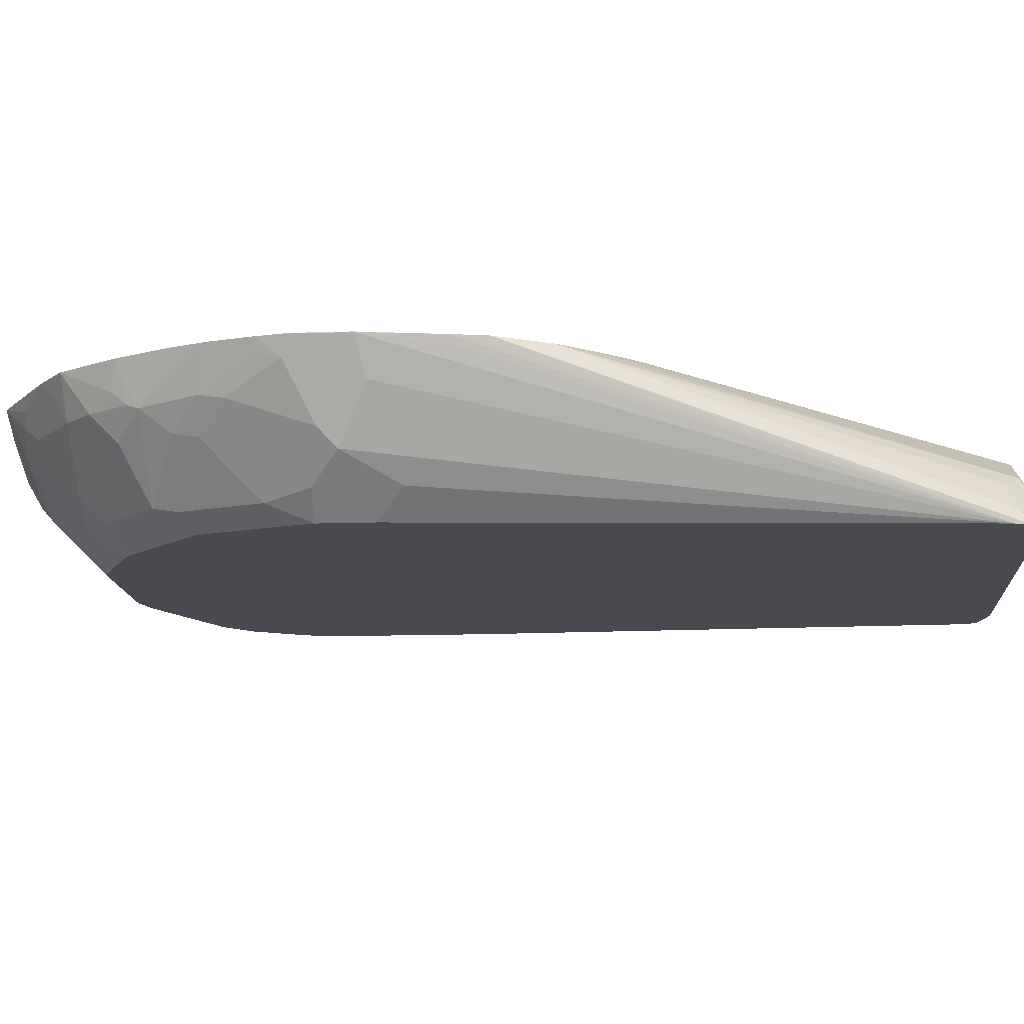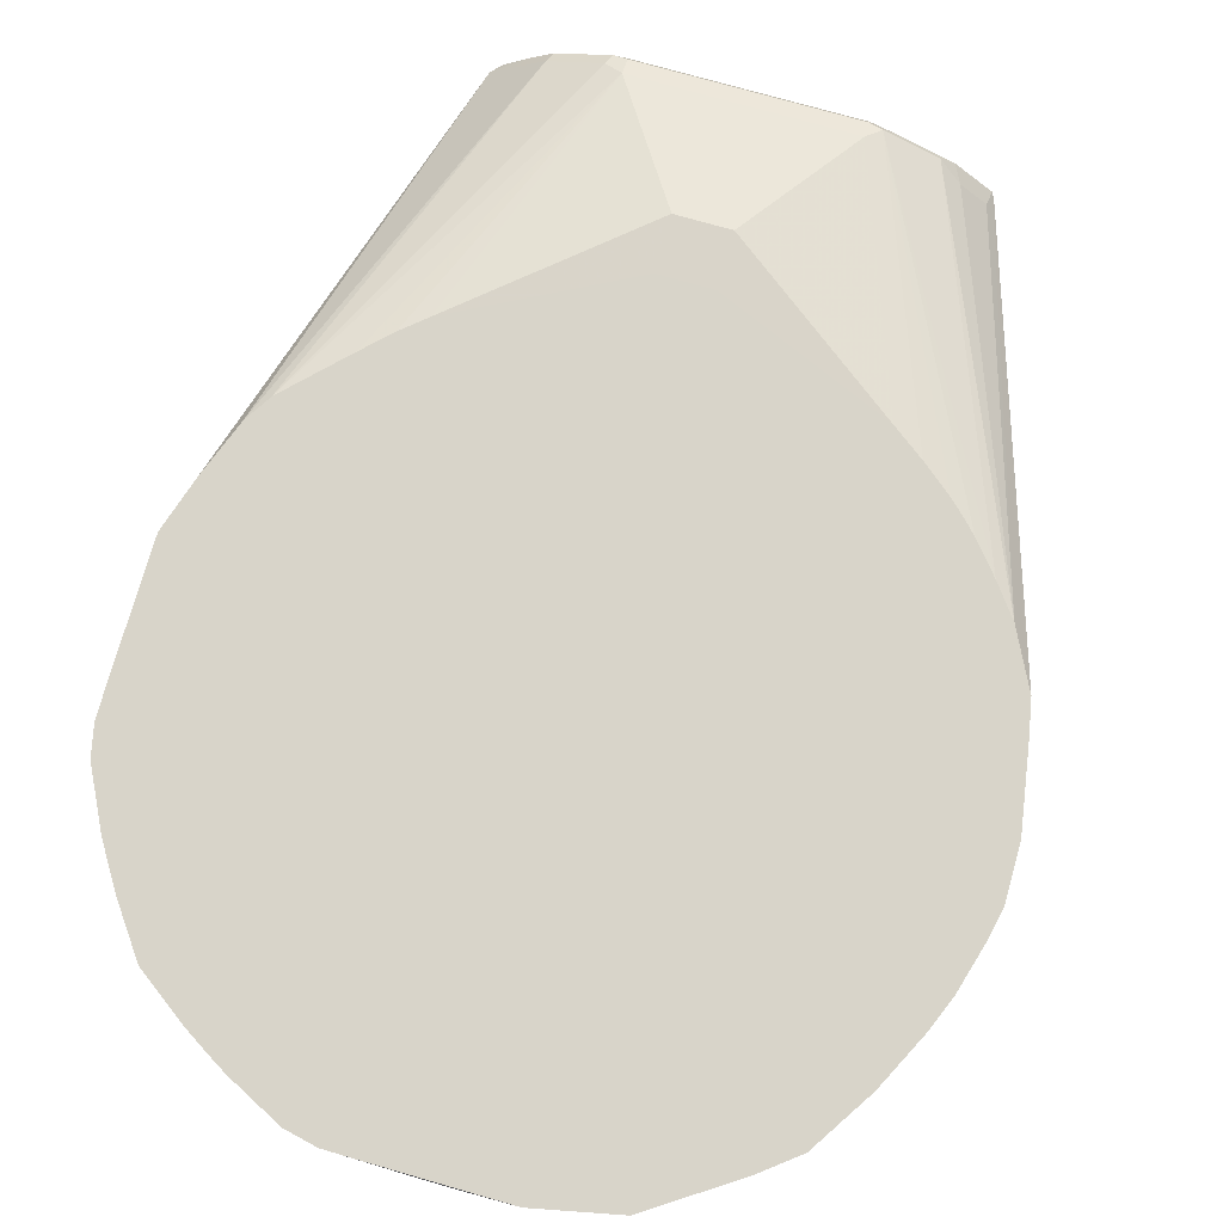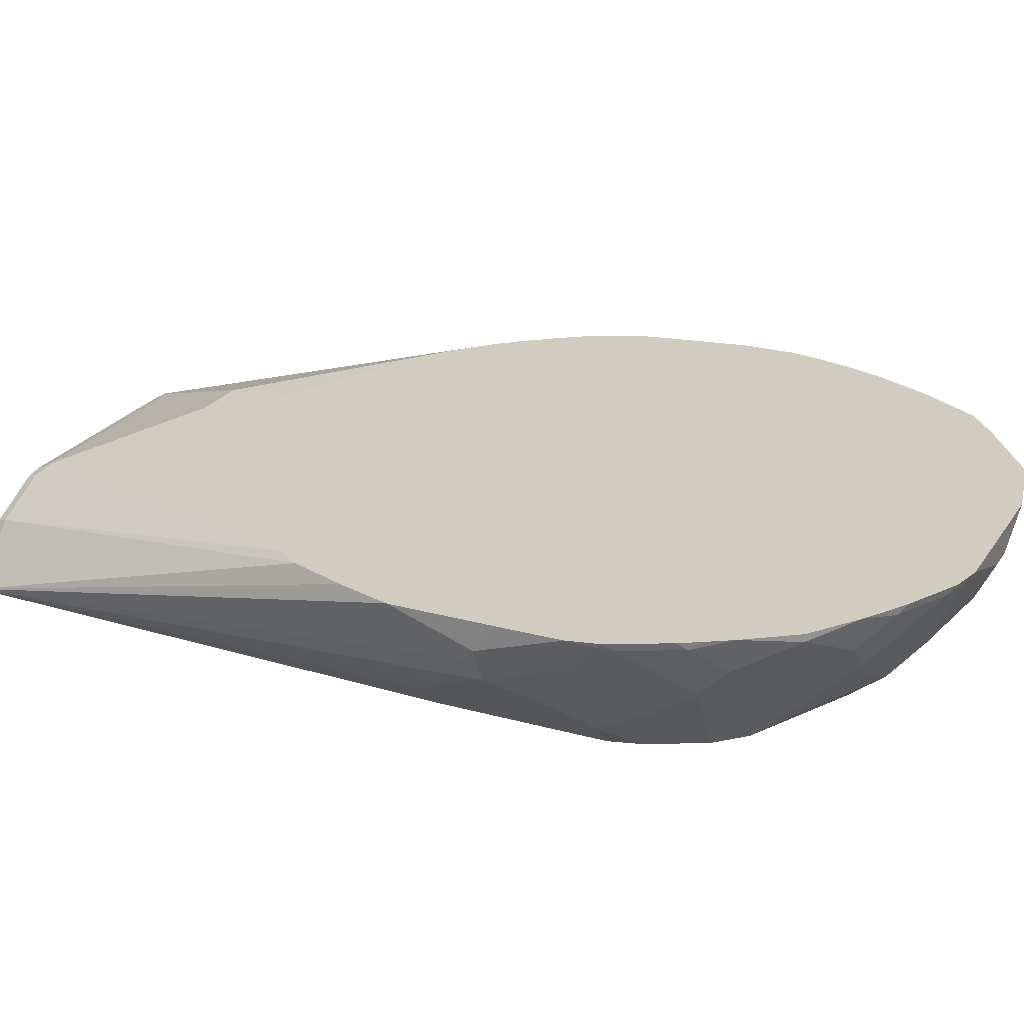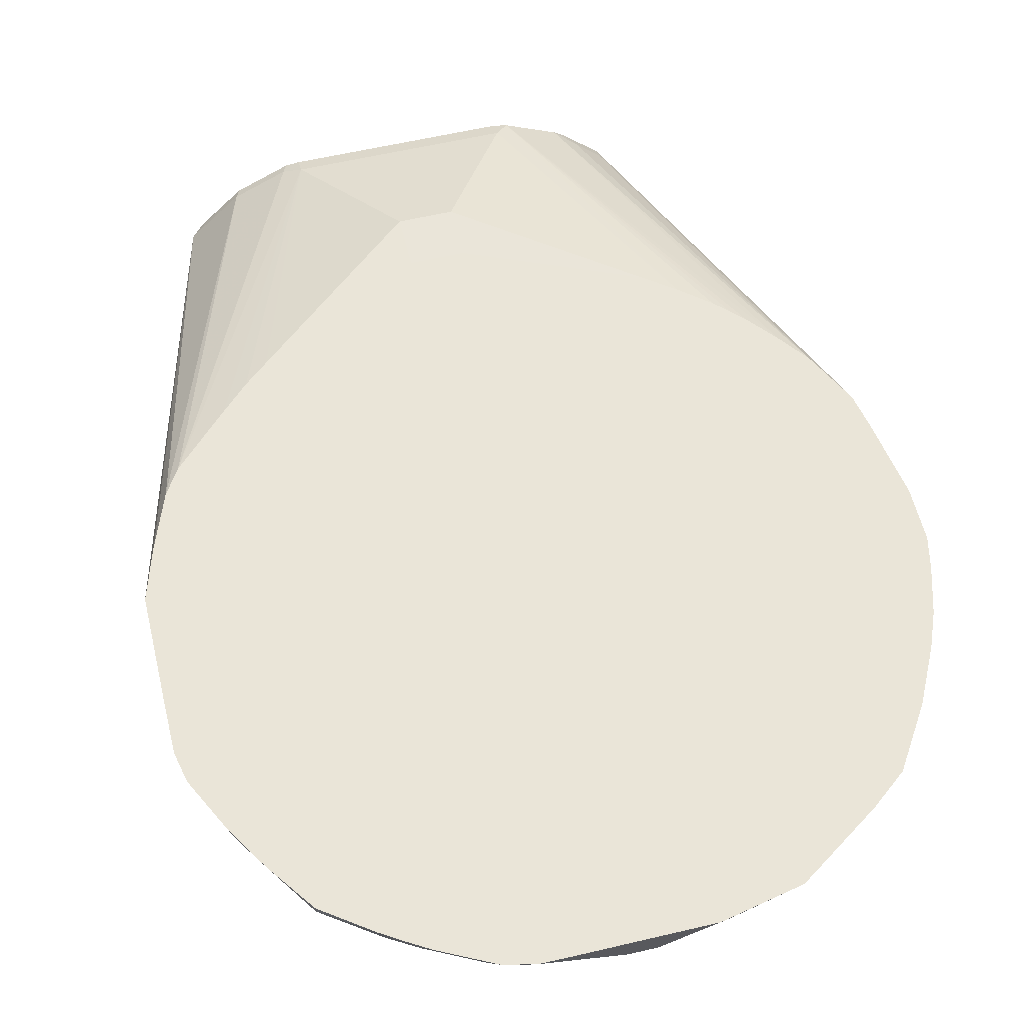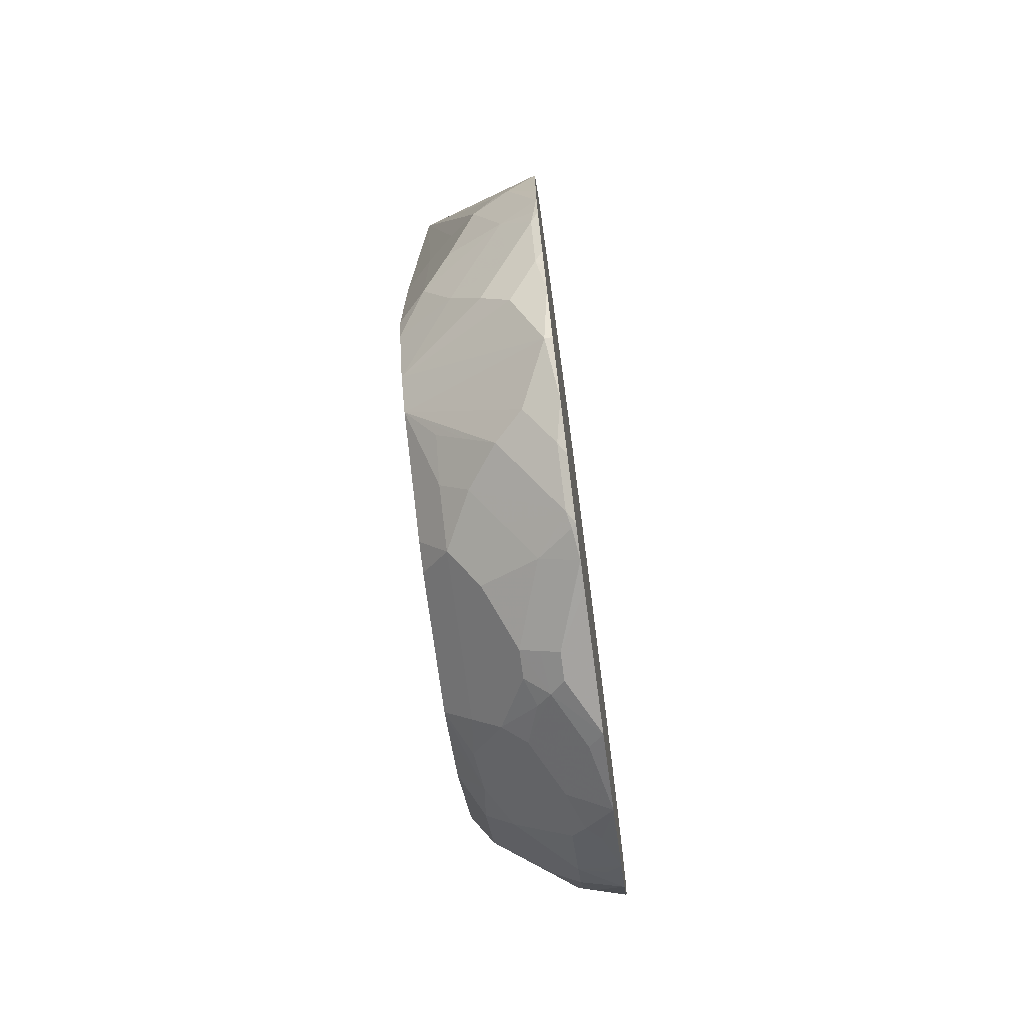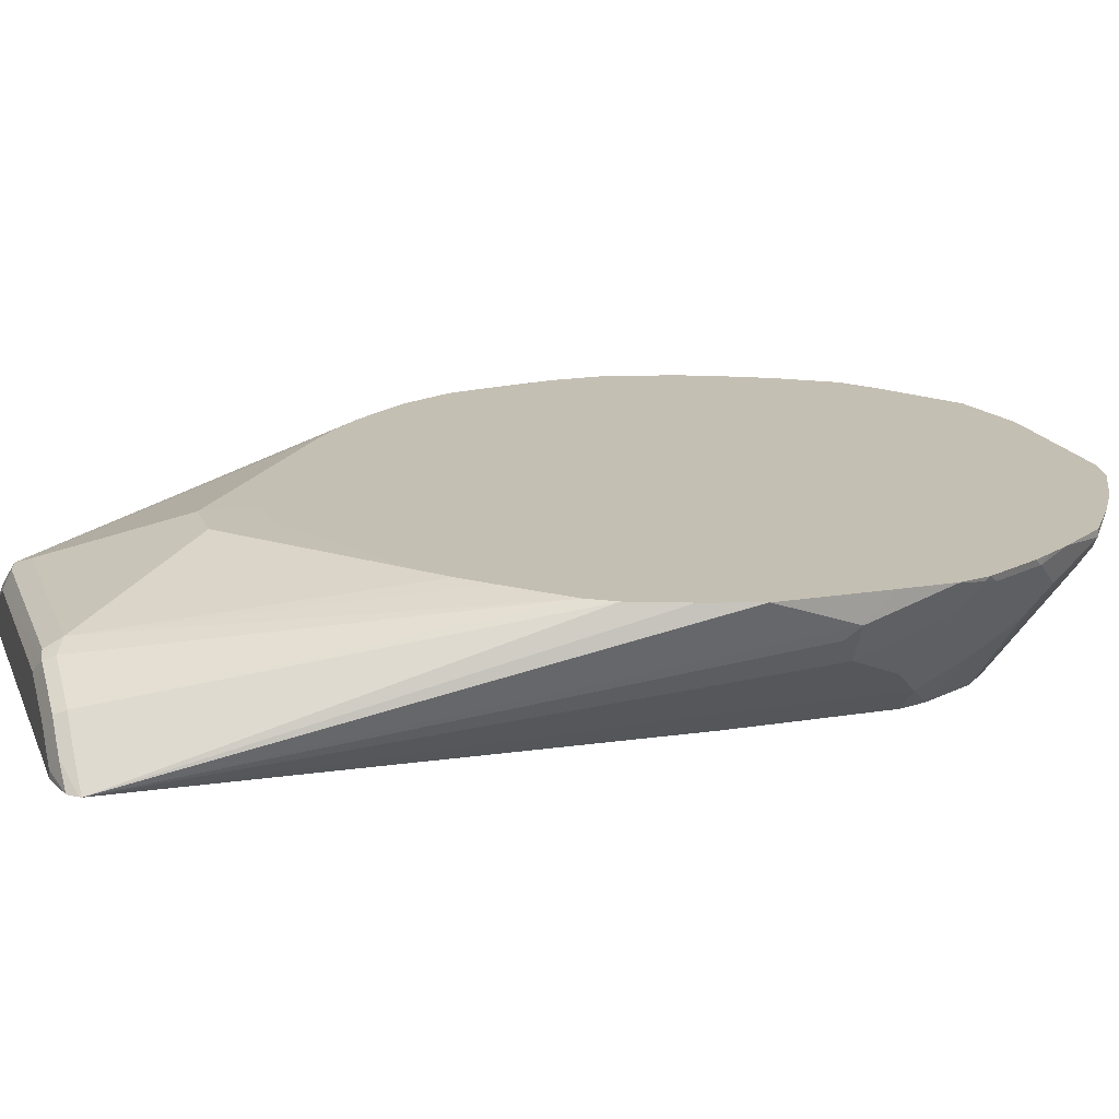
<metadata>
{"format":"obj","ext":"obj","renderer":"f3d","projection":"perspective","resolution":1024,"background":"white","views":[{"elev":-13.6,"azim":-85.7,"up":"+Y"},{"elev":75.5,"azim":-164.1,"up":"+Y"},{"elev":23.8,"azim":115.1,"up":"+Y"},{"elev":58.9,"azim":166.4,"up":"+Y"},{"elev":-73.3,"azim":97.6,"up":"+Z"},{"elev":17.9,"azim":72.3,"up":"+Y"}]}
</metadata>
<code>
v -0.2948 0.4717 -0.05895
v -0.2948 0.4721 -0.05895
v -0.2948 0.4717 -0.09823
v -0.262 0.4062 -0.07204
v -0.2817 0.4455 -0.05237
v -0.1896 0.3675 0.3538
v -0.2817 0.4652 0.006594
v -0.2852 0.4721 -0.0004039
v -0.2948 0.4721 -0.09865
v -0.2686 0.4193 -0.08514
v -0.2898 0.4721 -0.1219
v -0.2882 0.4586 -0.1048
v -0.262 0.4259 -0.131
v -0.2424 0.3865 -0.09172
v -0.2424 0.3865 -0.03269
v -0.1875 0.3675 0.3639
v -0.2803 0.4721 0.02475
v -0.2231 0.3675 -0.05202
v -0.2686 0.439 -0.1441
v -0.2806 0.4721 -0.1541
v -0.2653 0.4422 -0.1621
v -0.2849 0.4619 -0.1228
v -0.2424 0.4062 -0.1507
v -0.2231 0.3675 -0.09234
v -0.2293 0.38 -0.1244
v -0.1852 0.3675 0.3685
v -0.2606 0.4721 0.06403
v -0.2457 0.4226 -0.1818
v -0.2489 0.4193 -0.1638
v -0.2803 0.4721 -0.155
v -0.2489 0.439 -0.2031
v -0.2064 0.3833 -0.2015
v -0.217 0.3675 -0.1134
v -0.2096 0.38 -0.1834
v -0.1631 0.3675 0.3734
v -0.1572 0.3734 0.3734
v -0.1376 0.3931 0.3734
v -0.1572 0.3956 0.3685
v -0.1638 0.3997 0.3538
v -0.1834 0.38 0.3538
v -0.2438 0.4721 0.08654
v -0.1474 0.4078 0.3636
v -0.2704 0.4721 -0.1792
v -0.2702 0.4721 -0.1797
v -0.2506 0.4721 -0.2191
v -0.2457 0.4422 -0.2112
v -0.226 0.4422 -0.2407
v -0.226 0.4226 -0.2211
v -0.1965 0.3675 -0.1746
v -0.2064 0.4422 -0.2604
v -0.167 0.4029 -0.2604
v -0.167 0.3833 -0.2407
v -0.1973 0.3675 -0.1724
v 0.1179 0.3675 0.3734
v -0.09823 0.4128 0.3734
v -0.1179 0.4152 0.3685
v -0.226 0.4721 0.1081
v -0.1081 0.4275 0.3636
v -0.2228 0.4721 -0.2619
v -0.2227 0.4717 -0.262
v -0.2424 0.4521 -0.2227
v -0.1373 0.3675 -0.2336
v -0.2064 0.4619 -0.2702
v -0.197 0.4721 -0.2824
v -0.1965 0.4717 -0.2825
v -0.167 0.4619 -0.2997
v -0.167 0.4422 -0.2899
v -0.1376 0.3865 -0.262
v -0.1277 0.4422 -0.3095
v -0.1376 0.4128 -0.2825
v -0.1474 0.4029 -0.2702
v 0.1435 0.3675 0.3675
v 0.1179 0.3734 0.3734
v 0.05891 0.4128 0.3734
v 0.06879 0.4226 0.3685
v -0.09823 0.4259 0.3669
v -0.2164 0.4721 0.1181
v 0.05891 0.4259 0.3669
v 0.05891 0.4324 0.3538
v -0.09823 0.4324 0.3538
v -0.1848 0.4721 0.1455
v -0.2064 0.4721 0.1277
v -0.2226 0.4721 -0.2623
v -0.09802 0.3675 -0.2533
v -0.138 0.4721 -0.3217
v -0.1572 0.4521 -0.3021
v -0.07859 0.3675 -0.2624
v -0.1179 0.4259 -0.3014
v -0.07859 0.4062 -0.3014
v -0.09823 0.3931 -0.2825
v -0.1081 0.3833 -0.2702
v -0.1376 0.4717 -0.3218
v -0.1372 0.4721 -0.3221
v -0.08841 0.4619 -0.3292
v -0.04912 0.4422 -0.3292
v -0.08841 0.4226 -0.3095
v 0.1277 0.3833 0.3685
v 0.1493 0.3675 0.3609
v 0.09825 0.3931 0.3734
v 0.1081 0.4029 0.3685
v 0.07206 0.4259 0.3603
v -1.557e-05 0.4717 0.2555
v 0.1967 0.4721 0.07872
v 0.1574 0.4721 0.1183
v 0.138 0.4721 0.1375
v 0.1209 0.4721 0.1521
v -0.0393 0.4717 0.2555
v -0.1624 0.4721 0.1623
v 0.02062 0.3675 -0.2624
v -0.07859 0.3865 -0.2817
v 0.01963 0.4062 -0.3014
v -0.05895 0.4324 -0.3218
v -0.0393 0.4259 -0.321
v -0.07859 0.4721 -0.3343
v -0.0393 0.4521 -0.3341
v -0.01966 0.4521 -0.3341
v -0.01966 0.439 -0.3276
v -0.01966 0.4259 -0.321
v 0.1503 0.3675 0.3597
v 0.131 0.3865 0.3603
v 0.1113 0.4062 0.3603
v 0.1971 0.4721 0.07816
v -1.557e-05 0.4721 0.2153
v 0.1202 0.4721 0.1525
v -0.0393 0.4721 0.2153
v 0.04047 0.3675 -0.2567
v 0.03927 0.3865 -0.2817
v 0.05891 0.4259 -0.3014
v 0.07861 0.4062 -0.2817
v 0.03927 0.4455 -0.321
v 0.01963 0.4721 -0.3343
v 0.03927 0.4721 -0.3342
v 0.03927 0.4717 -0.3341
v 0.03927 0.4586 -0.3276
v 0.2089 0.4721 0.05939
v 0.1641 0.3675 -0.0196
v 0.1834 0.3865 -0.0196
v 0.2031 0.4062 -0.03927
v 0.2227 0.4259 -0.07855
v 0.2309 0.4422 -0.06878
v 0.2358 0.4521 -0.07855
v 0.2361 0.4721 -0.02029
v 0.236 0.4721 -0.0196
v 0.2239 0.4721 0.01927
v 0.07861 0.3865 -0.262
v 0.1191 0.3675 -0.2173
v 0.06879 0.4668 -0.3243
v 0.08843 0.4471 -0.3046
v 0.1081 0.4275 -0.2849
v 0.1081 0.4078 -0.2653
v 0.05891 0.4692 -0.3292
v 0.06182 0.4721 -0.3292
v 0.1641 0.3675 -0.1376
v 0.1834 0.3865 -0.1376
v 0.2031 0.4062 -0.1179
v 0.2227 0.4455 -0.1376
v 0.2361 0.4721 -0.09823
v 0.2358 0.4717 -0.1376
v 0.1081 0.3882 -0.2457
v 0.1277 0.4471 -0.2849
v 0.1671 0.4668 -0.2653
v 0.1387 0.3675 -0.1977
v 0.1081 0.4668 -0.3046
v 0.1011 0.4721 -0.3095
v 0.1584 0.3675 -0.1584
v 0.1834 0.4062 -0.1769
v 0.2063 0.4471 -0.1867
v 0.226 0.4668 -0.167
v 0.2309 0.4692 -0.1572
v 0.2358 0.4721 -0.138
v 0.2309 0.4721 -0.1601
v 0.1328 0.4721 -0.29
v 0.1671 0.4721 -0.2653
v 0.1917 0.4721 -0.231
v 0.1867 0.4471 -0.226
v 0.1867 0.4275 -0.2063
v 0.1152 0.4721 -0.3011
v 0.2063 0.4668 -0.2063
v 0.2113 0.4721 -0.1994
v 0.2028 0.4721 -0.2134
f 89 110 91
f 93 114 94
f 89 118 111
f 94 114 95
f 89 113 118
f 89 112 113
f 89 96 112
f 89 91 90
f 85 92 86
f 89 111 127
f 88 96 89
f 87 127 109
f 87 110 127
f 87 91 110
f 85 93 92
f 80 107 108
f 95 114 115
f 80 108 81
f 89 127 110
f 95 115 116
f 102 124 123
f 95 117 118
f 111 129 127
f 79 106 102
f 111 128 129
f 109 127 126
f 107 125 108
f 111 118 130
f 102 106 124
f 102 125 107
f 95 116 117
f 102 123 125
f 101 121 122
f 97 121 100
f 97 120 121
f 97 119 120
f 97 98 119
f 95 112 96
f 95 113 112
f 95 118 113
f 101 122 103
f 79 105 106
f 64 66 65
f 79 103 104
f 68 89 90
f 68 88 89
f 68 70 88
f 68 71 70
f 68 87 84
f 67 86 69
f 66 85 86
f 66 86 67
f 68 90 91
f 64 85 66
f 60 64 63
f 60 83 64
f 59 83 60
f 58 82 77
f 58 81 82
f 58 80 81
f 111 130 128
f 58 79 80
f 62 68 84
f 68 91 87
f 69 92 93
f 69 93 94
f 79 101 103
f 79 107 80
f 79 102 107
f 75 79 78
f 75 101 79
f 75 121 101
f 75 100 121
f 75 99 100
f 75 78 76
f 74 99 75
f 73 100 99
f 73 97 100
f 72 98 97
f 72 97 73
f 69 86 92
f 69 88 70
f 69 96 88
f 69 95 96
f 69 94 95
f 79 104 105
f 114 131 116
f 161 175 162
f 116 131 132
f 157 158 170
f 156 169 158
f 156 168 169
f 156 167 168
f 156 166 167
f 154 156 155
f 154 166 156
f 154 165 166
f 158 169 171
f 153 165 154
f 147 160 148
f 147 163 160
f 147 164 163
f 147 152 164
f 147 151 152
f 146 161 162
f 146 160 161
f 146 149 160
f 148 160 149
f 158 171 170
f 160 163 172
f 160 172 161
f 58 78 79
f 178 180 179
f 174 178 175
f 174 180 178
f 168 171 169
f 168 179 171
f 168 178 179
f 167 178 168
f 167 175 178
f 167 176 175
f 166 176 167
f 163 164 177
f 163 177 172
f 162 175 176
f 162 166 165
f 162 176 166
f 161 172 173
f 161 174 175
f 161 173 174
f 146 150 149
f 114 116 115
f 146 159 150
f 141 158 157
f 126 145 146
f 121 135 122
f 119 144 135
f 119 143 144
f 119 142 143
f 119 141 142
f 119 140 141
f 119 139 140
f 126 127 145
f 119 138 139
f 119 136 137
f 119 121 120
f 119 135 121
f 117 130 118
f 117 134 130
f 116 134 117
f 116 133 134
f 116 132 133
f 119 137 138
f 127 129 145
f 128 130 147
f 128 147 129
f 141 156 158
f 141 157 142
f 139 141 140
f 139 156 141
f 139 155 156
f 139 154 155
f 137 139 138
f 137 154 139
f 136 154 137
f 136 153 154
f 133 151 134
f 132 151 133
f 132 152 151
f 130 151 147
f 129 159 145
f 129 150 159
f 129 149 150
f 129 148 149
f 129 147 148
f 145 159 146
f 58 76 78
f 130 134 151
f 56 76 58
f 4 15 6
f 4 14 15
f 4 13 14
f 4 19 13
f 57 58 77
f 4 10 19
f 3 12 10
f 3 11 12
f 4 6 5
f 3 9 11
f 2 11 9
f 2 20 11
f 2 30 20
f 2 43 30
f 2 44 43
f 2 45 44
f 2 59 45
f 2 83 59
f 3 10 4
f 6 16 17
f 6 17 8
f 6 8 7
f 6 72 54
f 6 98 72
f 6 119 98
f 6 136 119
f 6 153 136
f 6 165 153
f 6 162 165
f 6 146 162
f 6 126 146
f 6 109 126
f 6 87 109
f 6 84 87
f 6 62 84
f 6 49 62
f 6 53 49
f 6 33 53
f 6 24 33
f 6 18 24
f 6 15 18
f 2 64 83
f 6 54 35
f 2 85 64
f 2 114 93
f 2 125 123
f 2 108 125
f 2 81 108
f 2 82 81
f 2 77 82
f 2 57 77
f 2 41 57
f 2 27 41
f 2 123 124
f 2 17 27
f 1 8 2
f 1 7 8
f 1 6 7
f 1 5 6
f 1 4 5
f 1 3 4
f 1 9 3
f 1 2 9
f 2 8 17
f 2 124 106
f 2 106 105
f 2 105 104
f 2 131 114
f 2 132 131
f 2 152 132
f 2 164 152
f 2 177 164
f 2 172 177
f 2 173 172
f 2 174 173
f 2 180 174
f 2 171 179
f 2 170 171
f 2 157 170
f 2 142 157
f 2 143 142
f 2 144 143
f 2 135 144
f 2 122 135
f 2 103 122
f 2 104 103
f 2 93 85
f 6 35 26
f 2 179 180
f 10 12 19
f 42 56 58
f 41 58 57
f 41 42 58
f 38 42 39
f 38 56 42
f 37 56 38
f 37 55 56
f 35 37 36
f 45 59 60
f 35 55 37
f 35 99 74
f 35 73 99
f 35 54 73
f 34 49 53
f 33 34 53
f 32 52 49
f 32 51 52
f 32 50 51
f 35 74 55
f 45 60 61
f 45 61 46
f 46 61 47
f 6 26 16
f 55 76 56
f 55 75 76
f 55 74 75
f 54 72 73
f 52 68 62
f 51 71 68
f 51 70 71
f 51 69 70
f 51 67 69
f 51 68 52
f 50 67 51
f 50 66 67
f 50 65 66
f 50 64 65
f 50 63 64
f 50 60 63
f 47 60 50
f 47 61 60
f 32 47 50
f 32 48 47
f 49 52 62
f 31 48 32
f 21 30 31
f 21 31 28
f 20 30 21
f 19 28 29
f 19 21 28
f 17 26 27
f 16 26 17
f 14 25 24
f 14 23 25
f 14 24 18
f 13 23 14
f 13 29 23
f 13 19 29
f 12 21 19
f 12 22 21
f 11 22 12
f 11 21 22
f 32 49 34
f 11 20 21
f 23 29 28
f 23 28 32
f 14 18 15
f 24 25 33
f 31 46 47
f 23 32 25
f 31 45 46
f 31 44 45
f 31 43 44
f 30 43 31
f 27 42 41
f 27 39 42
f 27 40 39
f 28 31 32
f 31 47 48
f 26 39 40
f 26 38 39
f 26 37 38
f 26 36 37
f 26 35 36
f 25 32 34
f 26 40 27
f 25 34 33

</code>
